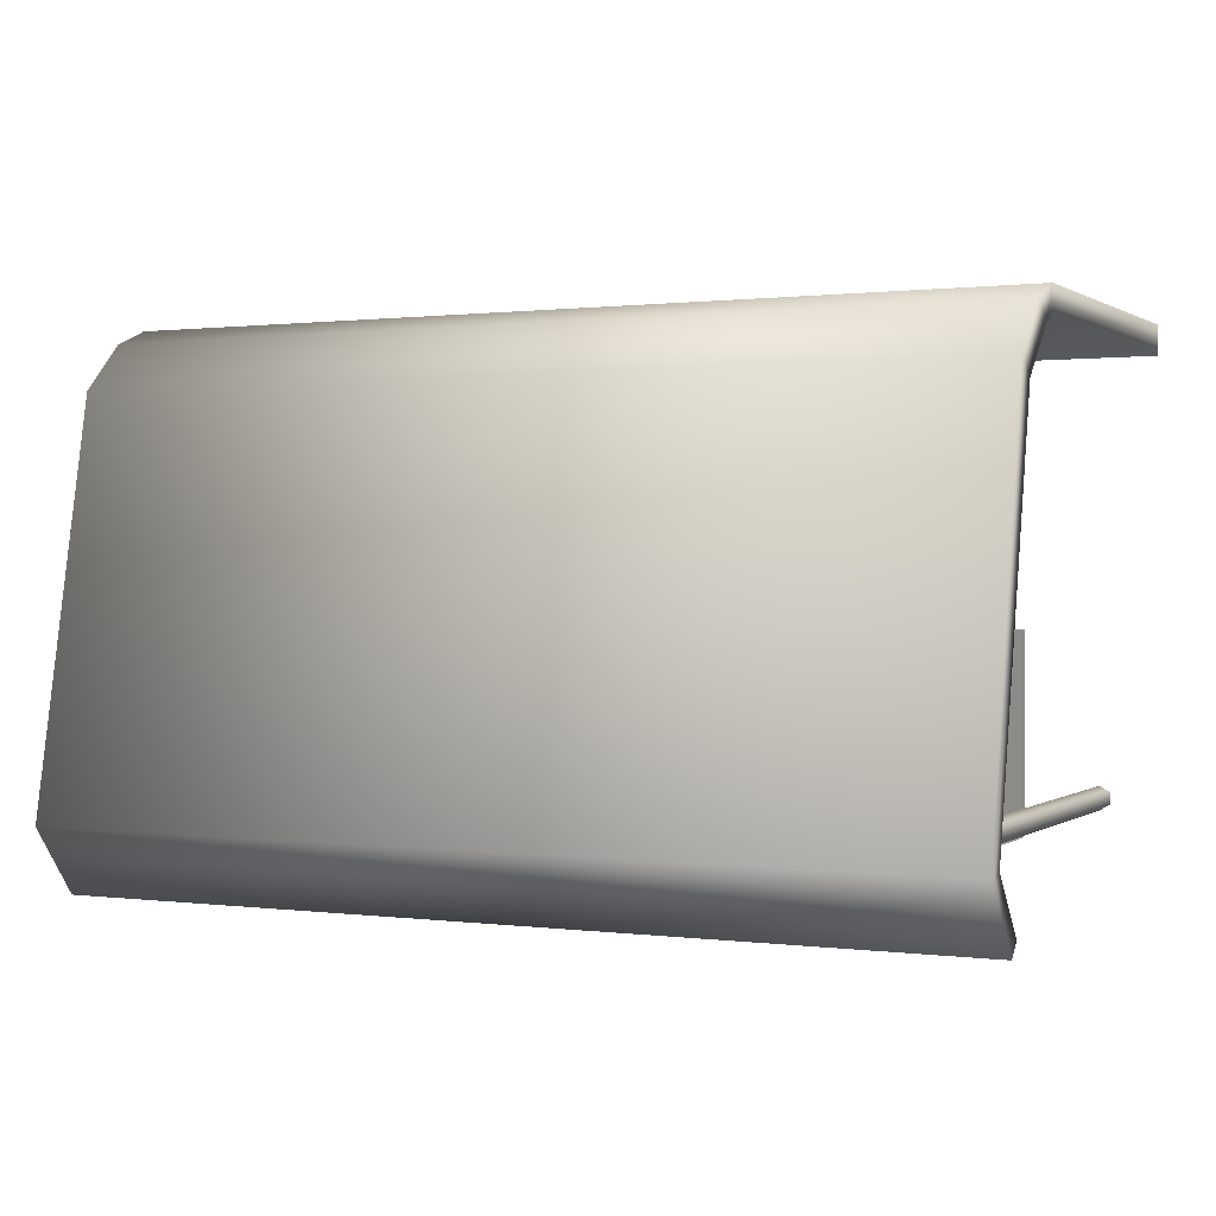
<metadata>
{"format":"obj","ext":"obj","renderer":"f3d","projection":"perspective","resolution":1024,"background":"white","views":[{"elev":0.7,"azim":-154.2,"up":"+Z"}]}
</metadata>
<code>
o Cube
v 3.227 -0.06513 -1
v 3.227 -0.06513 1
v -3.227 -0.06513 1
v -3.227 -0.06513 -1
v 3.227 1.935 -1
v 3.227 1.935 1
v -3.227 1.935 1
v -3.227 1.935 -1
v 3.559 1.925 -1.103
v 3.559 1.925 1.511
v -3.559 1.925 1.511
v -3.559 1.925 -1.103
v 3.559 2.083 -1.103
v 3.559 2.083 1.511
v -3.559 2.083 1.511
v -3.559 2.083 -1.103
v 3.227 -0.06513 -1
v 3.227 1.935 -1
v 3.227 1.935 -1
v 3.227 1.935 -1
v 3.227 -0.06513 1
v 3.227 1.935 1
v 3.227 1.935 1
v 3.227 1.935 1
v -3.227 -0.06513 1
v -3.227 1.935 1
v -3.227 1.935 1
v -3.227 1.935 1
v -3.227 -0.06513 -1
v -3.227 1.935 -1
v -3.227 1.935 -1
v -3.227 1.935 -1
v 3.559 1.925 -1.103
v 3.559 1.925 1.511
v 3.559 1.925 1.511
v 3.559 1.925 1.511
v -3.559 1.925 1.511
v -3.559 1.925 1.511
v -3.559 1.925 1.511
v -3.559 1.925 -1.103
v -3.559 1.925 -1.103
v 3.559 2.083 -1.103
v 3.559 2.083 1.511
v 3.559 2.083 1.511
v -3.559 2.083 -1.103
v -3.559 2.083 -1.103
v -3.559 2.083 1.511
v -3.559 2.083 1.511
v -3.976 5.11 -0.7037
v -3.976 -0.001038 -0.7037
v 4.036 -0.001038 -0.7037
v 4.036 5.11 -0.7037
v 4.137 -0.001038 -0.6453
v 4.137 5.11 -0.6453
v 4.137 -0.001038 -0.5284
v 4.137 5.11 -0.5284
v 4.036 -0.001038 -0.4699
v 4.036 5.11 -0.4699
v 3.934 -0.001038 -0.5284
v 3.934 5.11 -0.5284
v 3.934 -0.001038 -0.6453
v 3.934 5.11 -0.6453
v -3.875 -0.001038 -0.6453
v -3.875 5.11 -0.6453
v -3.875 -0.001038 -0.5284
v -3.875 5.11 -0.5284
v -3.976 -0.001038 -0.4699
v -3.976 5.11 -0.4699
v -4.077 -0.001038 -0.5284
v -4.077 5.11 -0.5284
v -4.077 -0.001038 -0.6453
v -4.077 5.11 -0.6453
v -4.518 -0.02569 3.868
v -4.518 -0.02569 3.58
v 4.401 -0.02569 3.58
v 4.401 -0.02569 3.868
v -4.518 3.617 3.868
v -4.518 3.617 3.58
v 4.401 3.617 3.58
v 4.401 3.617 3.868
v -4.518 4.016 3.71
v -4.518 3.793 3.529
v 4.401 3.793 3.529
v 4.401 4.016 3.71
v -4.518 4.491 3.233
v -4.518 4.26 3.06
v 4.401 4.26 3.06
v 4.401 4.491 3.233
v -4.518 5.252 -0.749
v -4.518 5.051 -0.717
v 4.401 5.051 -0.717
v 4.401 5.252 -0.749
v -4.518 4.733 -1.424
v -4.518 4.593 -1.289
v 4.401 4.593 -1.289
v 4.401 4.733 -1.424
v -3.875 5.11 -0.5284
v -3.875 -0.001038 -0.5284
v 3.934 5.11 -0.5284
v 3.934 -0.001038 -0.5284
v 3.078 2.08 -1.292
v 3.486 2.08 0.000798
v 1.221 2.08 0.7163
v 0.8122 2.08 -0.5769
v 3.078 2.174 -1.292
v 3.486 2.174 0.000798
v 1.221 2.174 0.7163
v 0.8122 2.174 -0.5769
v 0.8662 2.174 -0.4913
v 1.241 2.174 0.6959
v 1.354 2.174 0.6604
v 0.9785 2.174 -0.5268
v 0.8662 2.08 -0.4913
v 1.241 2.08 0.6959
v 1.354 2.08 0.6604
v 0.9785 2.08 -0.5268
v 0.8662 2.546 -0.4913
v 1.241 2.546 0.6959
v 1.354 2.546 0.6604
v 0.9785 2.546 -0.5268
v 0.8441 2.174 -0.5612
v 0.9565 2.174 -0.5967
v 0.8441 2.08 -0.5612
v 0.9565 2.08 -0.5967
v 0.8441 2.546 -0.5612
v 0.9565 2.546 -0.5967
v 3.013 2.174 -1.169
v 3.013 2.08 -1.169
v 3.013 2.546 -1.169
v 2.991 2.174 -1.239
v 2.991 2.08 -1.239
v 2.991 2.546 -1.239
v 3.093 2.174 -1.195
v 3.093 2.08 -1.195
v 3.093 2.546 -1.195
v 3.071 2.174 -1.264
v 3.071 2.08 -1.264
v 3.071 2.546 -1.264
v 3.376 2.174 -0.01867
v 3.376 2.08 -0.01867
v 3.376 2.546 -0.01867
v 3.456 2.174 -0.04395
v 3.456 2.08 -0.04395
v 3.456 2.546 -0.04395
v 3.078 2.174 -1.292
v 3.078 2.174 -1.292
v 3.486 2.174 0.000798
v 3.486 2.174 0.000798
v 3.486 2.08 0.000798
v 3.486 2.08 0.000798
v 3.078 2.08 -1.292
v 3.078 2.08 -1.292
v 1.221 2.174 0.7163
v 1.221 2.174 0.7163
v 1.221 2.08 0.7163
v 1.221 2.08 0.7163
v 0.8122 2.174 -0.5769
v 0.8122 2.174 -0.5769
v 0.8122 2.08 -0.5769
v 0.8122 2.08 -0.5769
v 0.9785 2.08 -0.5268
v 0.9785 2.08 -0.5268
v 0.9785 2.08 -0.5268
v 0.9785 2.08 -0.5268
v 0.8662 2.08 -0.4913
v 0.8662 2.08 -0.4913
v 0.8662 2.08 -0.4913
v 0.8441 2.08 -0.5612
v 0.8441 2.08 -0.5612
v 1.241 2.08 0.6959
v 1.241 2.08 0.6959
v 0.8662 2.174 -0.4913
v 0.8662 2.174 -0.4913
v 0.8662 2.174 -0.4913
v 1.241 2.174 0.6959
v 1.241 2.174 0.6959
v 1.241 2.174 0.6959
v 1.354 2.08 0.6604
v 1.354 2.08 0.6604
v 1.354 2.174 0.6604
v 1.354 2.174 0.6604
v 1.354 2.174 0.6604
v 0.9785 2.174 -0.5268
v 0.9785 2.174 -0.5268
v 0.9785 2.174 -0.5268
v 0.8662 2.546 -0.4913
v 0.8662 2.546 -0.4913
v 0.8662 2.546 -0.4913
v 0.9785 2.546 -0.5268
v 0.9785 2.546 -0.5268
v 0.9785 2.546 -0.5268
v 0.9785 2.546 -0.5268
v 1.241 2.546 0.6959
v 1.241 2.546 0.6959
v 1.354 2.546 0.6604
v 1.354 2.546 0.6604
v 0.9565 2.08 -0.5967
v 0.9565 2.08 -0.5967
v 0.9565 2.08 -0.5967
v 0.8441 2.174 -0.5612
v 0.8441 2.174 -0.5612
v 0.8441 2.174 -0.5612
v 0.9565 2.174 -0.5967
v 0.9565 2.174 -0.5967
v 0.9565 2.174 -0.5967
v 0.8441 2.546 -0.5612
v 0.8441 2.546 -0.5612
v 0.9565 2.546 -0.5967
v 0.9565 2.546 -0.5967
v 0.9565 2.546 -0.5967
v 3.013 2.174 -1.169
v 3.013 2.174 -1.169
v 3.013 2.174 -1.169
v 3.013 2.08 -1.169
v 3.013 2.08 -1.169
v 3.013 2.08 -1.169
v 3.013 2.08 -1.169
v 3.013 2.546 -1.169
v 3.013 2.546 -1.169
v 3.013 2.546 -1.169
v 3.013 2.546 -1.169
v 2.991 2.08 -1.239
v 2.991 2.08 -1.239
v 2.991 2.08 -1.239
v 2.991 2.174 -1.239
v 2.991 2.174 -1.239
v 2.991 2.174 -1.239
v 2.991 2.546 -1.239
v 2.991 2.546 -1.239
v 2.991 2.546 -1.239
v 3.071 2.174 -1.264
v 3.071 2.174 -1.264
v 3.071 2.174 -1.264
v 3.093 2.08 -1.195
v 3.093 2.08 -1.195
v 3.093 2.08 -1.195
v 3.093 2.174 -1.195
v 3.093 2.174 -1.195
v 3.093 2.174 -1.195
v 3.093 2.546 -1.195
v 3.093 2.546 -1.195
v 3.093 2.546 -1.195
v 3.071 2.08 -1.264
v 3.071 2.08 -1.264
v 3.071 2.546 -1.264
v 3.071 2.546 -1.264
v 3.376 2.174 -0.01867
v 3.376 2.174 -0.01867
v 3.376 2.174 -0.01867
v 3.376 2.08 -0.01867
v 3.376 2.08 -0.01867
v 3.376 2.546 -0.01867
v 3.376 2.546 -0.01867
v 3.456 2.08 -0.04395
v 3.456 2.08 -0.04395
v 3.456 2.174 -0.04395
v 3.456 2.174 -0.04395
v 3.456 2.174 -0.04395
v 3.456 2.546 -0.04395
v 3.456 2.546 -0.04395
v 1.511 2.138 0.03773
v 1.349 2.291 -0.1404
v 1.591 2.173 -0.2336
v 1.784 2.19 -0.02409
v 1.661 2.319 0.1987
v 1.392 2.381 0.1268
v 1.522 2.438 -0.3123
v 1.791 2.376 -0.2404
v 1.834 2.467 0.02676
v 1.592 2.584 0.12
v 1.399 2.567 -0.08952
v 1.673 2.62 -0.1513
v 2.498 2.138 -0.04438
v 2.336 2.291 -0.2225
v 2.579 2.173 -0.3157
v 2.771 2.19 -0.1062
v 2.648 2.319 0.1165
v 2.379 2.381 0.04467
v 2.51 2.438 -0.3944
v 2.779 2.376 -0.3225
v 2.822 2.467 -0.05535
v 2.579 2.584 0.03789
v 2.386 2.567 -0.1716
v 2.66 2.62 -0.2334
v 2.007 2.138 -0.3161
v 1.845 2.291 -0.4942
v 2.087 2.173 -0.5875
v 2.28 2.19 -0.378
v 2.157 2.319 -0.1552
v 1.888 2.381 -0.2271
v 2.018 2.438 -0.6661
v 2.287 2.376 -0.5943
v 2.33 2.467 -0.3271
v 2.088 2.584 -0.2339
v 1.895 2.567 -0.4434
v 2.168 2.62 -0.5052
v 2.834 2.426 -0.5833
v 2.685 2.846 -1.08
v 2.757 2.366 -0.5746
v 2.608 2.786 -1.071
v 2.75 2.247 -0.6005
v 2.601 2.666 -1.097
v 2.819 2.187 -0.6352
v 2.67 2.607 -1.131
v 2.895 2.247 -0.6439
v 2.746 2.667 -1.14
v 2.903 2.366 -0.618
v 2.754 2.786 -1.114
v 3.047 2.426 -0.6507
v 2.898 2.846 -1.147
v 2.971 2.366 -0.642
v 2.822 2.786 -1.138
v 2.963 2.247 -0.6679
v 2.814 2.666 -1.164
v 3.032 2.187 -0.7026
v 2.883 2.607 -1.199
v 3.109 2.247 -0.7113
v 2.96 2.667 -1.208
v 3.116 2.366 -0.6854
v 2.967 2.786 -1.182
v -1.172 2.146 0.1028
v -1.275 2.146 0.04351
v -1.275 2.076 -0.0658
v -1.275 2.112 -0.0658
v -1.077 2.076 0.04816
v -1.077 2.112 0.04816
v -1.077 2.076 0.2761
v -1.077 2.112 0.2761
v -1.275 2.076 0.39
v -1.275 2.112 0.39
v -1.472 2.076 0.2761
v -1.472 2.112 0.2761
v -1.472 2.076 0.04816
v -1.472 2.112 0.04816
v -1.172 2.146 0.2214
v -1.275 2.146 0.2807
v -1.377 2.146 0.2214
v -1.377 2.146 0.1028
v -1.239 2.21 0.1412
v -1.275 2.21 0.1204
v -1.239 2.21 0.183
v -1.275 2.21 0.2039
v -1.311 2.21 0.183
v -1.311 2.21 0.1412
v -1.239 2.579 0.1412
v -1.275 2.579 0.1204
v -1.239 2.579 0.183
v -1.275 2.579 0.2039
v -1.311 2.579 0.183
v -1.311 2.579 0.1412
v -1.188 2.648 0.1121
v -1.275 2.648 0.06218
v -1.188 2.648 0.2121
v -1.275 2.648 0.2621
v -1.361 2.648 0.2121
v -1.361 2.648 0.1121
v -1.124 2.741 0.0753
v -1.275 2.741 -0.01152
v -1.124 2.741 0.2489
v -1.275 2.741 0.3357
v -1.425 2.741 0.2489
v -1.425 2.741 0.0753
v -1.081 2.913 0.05016
v -1.275 2.913 -0.0618
v -1.081 2.913 0.2741
v -1.275 2.913 0.386
v -1.469 2.913 0.2741
v -1.469 2.913 0.05016
v -1.081 3.118 0.05016
v -1.275 3.118 -0.0618
v -1.081 3.118 0.2741
v -1.275 3.118 0.386
v -1.469 3.118 0.2741
v -1.469 3.118 0.05016
v -1.1 3.127 0.05974
v -1.279 3.127 -0.04357
v -1.1 3.127 0.2664
v -1.279 3.127 0.3697
v -1.458 3.127 0.2664
v -1.458 3.127 0.05974
v -1.279 2.681 0.163
v -1.922 2.146 -0.6435
v -2.025 2.146 -0.7028
v -2.025 2.076 -0.8121
v -2.025 2.112 -0.8121
v -1.827 2.076 -0.6981
v -1.827 2.112 -0.6981
v -1.827 2.076 -0.4702
v -1.827 2.112 -0.4702
v -2.025 2.076 -0.3563
v -2.025 2.112 -0.3563
v -2.222 2.076 -0.4702
v -2.222 2.112 -0.4702
v -2.222 2.076 -0.6981
v -2.222 2.112 -0.6981
v -1.922 2.146 -0.5249
v -2.025 2.146 -0.4656
v -2.127 2.146 -0.5249
v -2.127 2.146 -0.6435
v -1.989 2.21 -0.605
v -2.025 2.21 -0.6259
v -1.989 2.21 -0.5633
v -2.025 2.21 -0.5424
v -2.061 2.21 -0.5633
v -2.061 2.21 -0.605
v -1.989 2.579 -0.605
v -2.025 2.579 -0.6259
v -1.989 2.579 -0.5633
v -2.025 2.579 -0.5424
v -2.061 2.579 -0.5633
v -2.061 2.579 -0.605
v -1.938 2.648 -0.6341
v -2.025 2.648 -0.6841
v -1.938 2.648 -0.5342
v -2.025 2.648 -0.4842
v -2.111 2.648 -0.5342
v -2.111 2.648 -0.6341
v -1.874 2.741 -0.671
v -2.025 2.741 -0.7578
v -1.874 2.741 -0.4974
v -2.025 2.741 -0.4105
v -2.175 2.741 -0.4974
v -2.175 2.741 -0.671
v -1.831 2.913 -0.6961
v -2.025 2.913 -0.8081
v -1.831 2.913 -0.4722
v -2.025 2.913 -0.3603
v -2.219 2.913 -0.4722
v -2.219 2.913 -0.6961
v -1.831 3.118 -0.6961
v -2.025 3.118 -0.8081
v -1.831 3.118 -0.4722
v -2.025 3.118 -0.3603
v -2.219 3.118 -0.4722
v -2.219 3.118 -0.6961
v -1.85 3.127 -0.6866
v -2.029 3.127 -0.7899
v -1.85 3.127 -0.4799
v -2.029 3.127 -0.3766
v -2.208 3.127 -0.4799
v -2.208 3.127 -0.6866
v -2.029 2.681 -0.5832
v -3.081 2.146 0.8485
v -3.184 2.146 0.7892
v -3.184 2.076 0.6798
v -3.184 2.112 0.6798
v -2.986 2.076 0.7938
v -2.986 2.112 0.7938
v -2.986 2.076 1.022
v -2.986 2.112 1.022
v -3.184 2.076 1.136
v -3.184 2.112 1.136
v -3.381 2.076 1.022
v -3.381 2.112 1.022
v -3.381 2.076 0.7938
v -3.381 2.112 0.7938
v -3.081 2.146 0.9671
v -3.184 2.146 1.026
v -3.286 2.146 0.9671
v -3.286 2.146 0.8485
v -3.147 2.21 0.8869
v -3.184 2.21 0.866
v -3.147 2.21 0.9286
v -3.184 2.21 0.9495
v -3.22 2.21 0.9286
v -3.22 2.21 0.8869
v -3.147 2.579 0.8869
v -3.184 2.579 0.866
v -3.147 2.579 0.9286
v -3.184 2.579 0.9495
v -3.22 2.579 0.9286
v -3.22 2.579 0.8869
v -3.097 2.648 0.8578
v -3.184 2.648 0.8078
v -3.097 2.648 0.9577
v -3.184 2.648 1.008
v -3.27 2.648 0.9577
v -3.27 2.648 0.8578
v -3.033 2.741 0.8209
v -3.184 2.741 0.7341
v -3.033 2.741 0.9946
v -3.184 2.741 1.081
v -3.334 2.741 0.9946
v -3.334 2.741 0.8209
v -2.99 2.913 0.7958
v -3.184 2.913 0.6838
v -2.99 2.913 1.02
v -3.184 2.913 1.132
v -3.377 2.913 1.02
v -3.377 2.913 0.7958
v -2.99 3.118 0.7958
v -3.184 3.118 0.6838
v -2.99 3.118 1.02
v -3.184 3.118 1.132
v -3.377 3.118 1.02
v -3.377 3.118 0.7958
v -3.009 3.127 0.8054
v -3.188 3.127 0.7021
v -3.009 3.127 1.012
v -3.188 3.127 1.115
v -3.367 3.127 1.012
v -3.367 3.127 0.8054
v -3.188 2.681 0.9087
v 4.401 3.617 3.58
v 4.401 -0.02569 3.58
v 4.401 3.793 3.529
v 4.401 4.26 3.06
v 4.401 5.051 -0.717
v 4.401 4.593 -1.289
f 38 45 41
f 27 40 31
f 5 2 1
f 22 3 21
f 25 8 29
f 17 30 18
f 23 9 10
f 20 12 33
f 24 11 28
f 16 14 13
f 33 43 35
f 12 42 33
f 36 48 39
f 68 69 67
f 52 53 51
f 54 55 53
f 70 71 69
f 64 65 63
f 56 57 55
f 72 50 71
f 49 63 50
f 58 59 57
f 62 51 61
f 99 61 100
f 97 67 98
f 106 101 105
f 107 149 147
f 108 155 153
f 145 159 157
f 150 160 152
f 154 146 158
f 183 195 180
f 116 114 113
f 120 125 117
f 109 170 110
f 175 178 111
f 182 161 112
f 118 191 186
f 162 123 124
f 181 193 176
f 177 187 172
f 122 168 121
f 200 208 203
f 190 228 209
f 188 201 173
f 184 129 192
f 174 169 167
f 214 243 234
f 130 137 131
f 204 223 198
f 163 211 185
f 210 225 205
f 199 217 164
f 237 138 135
f 134 233 133
f 241 256 238
f 229 232 227
f 219 246 230
f 212 141 220
f 248 259 252
f 140 142 247
f 235 250 215
f 221 260 242
f 216 249 213
f 239 255 236
f 261 262 263
f 262 261 266
f 261 263 264
f 261 264 265
f 261 265 266
f 262 266 271
f 263 262 267
f 264 263 268
f 265 264 269
f 266 265 270
f 262 271 267
f 263 267 268
f 264 268 269
f 265 269 270
f 266 270 271
f 267 271 272
f 268 267 272
f 269 268 272
f 270 269 272
f 271 270 272
f 273 274 275
f 274 273 278
f 273 275 276
f 273 276 277
f 273 277 278
f 274 278 283
f 275 274 279
f 276 275 280
f 277 276 281
f 278 277 282
f 274 283 279
f 275 279 280
f 276 280 281
f 277 281 282
f 278 282 283
f 279 283 284
f 280 279 284
f 281 280 284
f 282 281 284
f 283 282 284
f 285 286 287
f 286 285 290
f 285 287 288
f 285 288 289
f 285 289 290
f 286 290 295
f 287 286 291
f 288 287 292
f 289 288 293
f 290 289 294
f 286 295 291
f 287 291 292
f 288 292 293
f 289 293 294
f 290 294 295
f 291 295 296
f 292 291 296
f 293 292 296
f 294 293 296
f 295 294 296
f 297 300 299
f 299 302 301
f 301 304 303
f 304 305 303
f 308 306 300
f 308 297 307
f 306 307 305
f 299 305 307
f 309 312 311
f 311 314 313
f 313 316 315
f 316 317 315
f 320 318 314
f 320 309 319
f 318 319 317
f 313 317 319
f 321 341 335
f 332 338 334
f 324 325 323
f 322 344 340
f 326 322 321
f 326 327 325
f 341 348 342
f 326 335 328
f 328 329 327
f 332 336 337
f 322 339 321
f 330 331 329
f 330 335 336
f 334 323 333
f 332 333 331
f 336 341 342
f 334 322 324
f 325 329 323
f 336 343 337
f 337 344 338
f 347 354 348
f 340 345 339
f 344 346 340
f 342 349 343
f 339 347 341
f 343 350 344
f 353 360 354
f 345 352 351
f 350 352 346
f 348 355 349
f 345 353 347
f 349 356 350
f 361 368 362
f 351 358 357
f 352 362 358
f 354 361 355
f 351 359 353
f 355 362 356
f 367 374 368
f 360 365 366
f 358 363 357
f 362 364 358
f 360 367 361
f 357 365 359
f 373 380 374
f 365 372 366
f 364 369 363
f 368 370 364
f 366 373 367
f 363 371 365
f 372 377 378
f 370 375 369
f 374 376 370
f 373 378 379
f 371 375 377
f 380 379 381
f 378 377 381
f 375 376 381
f 376 380 381
f 379 378 381
f 377 375 381
f 382 402 396
f 393 399 395
f 385 386 384
f 399 401 383
f 387 383 382
f 387 388 386
f 402 409 403
f 387 396 389
f 389 390 388
f 393 397 398
f 383 400 382
f 391 392 390
f 389 397 391
f 395 384 394
f 393 394 392
f 397 402 403
f 395 383 385
f 386 390 394
f 397 404 398
f 398 405 399
f 408 415 409
f 401 406 400
f 405 407 401
f 403 410 404
f 400 408 402
f 404 411 405
f 414 421 415
f 406 413 412
f 411 413 407
f 410 415 416
f 406 414 408
f 410 417 411
f 422 429 423
f 413 418 412
f 417 419 413
f 415 422 416
f 412 420 414
f 417 422 423
f 428 435 429
f 421 426 427
f 418 425 424
f 419 429 425
f 421 428 422
f 418 426 420
f 434 441 435
f 426 433 427
f 425 430 424
f 429 431 425
f 427 434 428
f 424 432 426
f 433 438 439
f 431 436 430
f 435 437 431
f 434 439 440
f 432 436 438
f 441 440 442
f 439 438 442
f 436 437 442
f 437 441 442
f 440 439 442
f 438 436 442
f 443 463 457
f 456 459 460
f 446 447 445
f 444 466 462
f 448 444 443
f 448 449 447
f 463 470 464
f 448 457 450
f 450 451 449
f 454 458 459
f 444 461 443
f 452 453 451
f 450 458 452
f 456 445 455
f 454 455 453
f 458 463 464
f 456 444 446
f 447 451 455
f 459 464 465
f 459 466 460
f 470 475 476
f 462 467 461
f 466 468 462
f 464 471 465
f 461 469 463
f 465 472 466
f 475 482 476
f 467 474 473
f 472 474 468
f 471 476 477
f 467 475 469
f 471 478 472
f 483 490 484
f 473 480 479
f 474 484 480
f 476 483 477
f 473 481 475
f 477 484 478
f 489 496 490
f 482 487 488
f 480 485 479
f 484 486 480
f 483 488 489
f 479 487 481
f 495 502 496
f 487 494 488
f 486 491 485
f 490 492 486
f 488 495 489
f 485 493 487
f 494 499 500
f 492 497 491
f 496 498 492
f 495 500 501
f 493 497 499
f 502 501 503
f 500 499 503
f 497 498 503
f 498 502 503
f 501 500 503
f 499 497 503
f 38 47 45
f 27 37 40
f 5 6 2
f 22 7 3
f 25 26 8
f 17 4 30
f 23 19 9
f 20 32 12
f 24 34 11
f 16 15 14
f 33 42 43
f 12 46 42
f 36 44 48
f 68 70 69
f 52 54 53
f 54 56 55
f 70 72 71
f 64 66 65
f 56 58 57
f 72 49 50
f 49 64 63
f 58 60 59
f 62 52 51
f 99 62 61
f 97 68 67
f 106 102 101
f 107 103 149
f 108 104 155
f 145 151 159
f 150 156 160
f 154 148 146
f 183 189 195
f 116 115 114
f 120 126 125
f 109 166 170
f 175 171 178
f 182 179 161
f 118 119 191
f 162 165 123
f 181 196 193
f 177 194 187
f 122 197 168
f 200 206 208
f 190 218 228
f 188 207 201
f 184 127 129
f 174 202 169
f 214 222 243
f 130 136 137
f 204 226 223
f 163 128 211
f 210 132 225
f 199 224 217
f 237 231 138
f 134 244 233
f 241 144 256
f 229 245 232
f 219 240 246
f 212 139 141
f 248 257 259
f 140 143 142
f 235 254 250
f 221 253 260
f 216 251 249
f 239 258 255
f 297 298 300
f 299 300 302
f 301 302 304
f 304 306 305
f 302 300 306
f 298 308 300
f 306 304 302
f 308 298 297
f 306 308 307
f 307 297 299
f 299 301 305
f 303 305 301
f 309 310 312
f 311 312 314
f 313 314 316
f 316 318 317
f 314 312 320
f 310 320 312
f 318 316 314
f 320 310 309
f 318 320 319
f 319 309 311
f 311 313 319
f 315 317 313
f 321 339 341
f 332 337 338
f 324 326 325
f 322 338 344
f 326 324 322
f 326 328 327
f 341 347 348
f 326 321 335
f 328 330 329
f 332 330 336
f 322 340 339
f 330 332 331
f 330 328 335
f 334 324 323
f 332 334 333
f 336 335 341
f 334 338 322
f 333 323 329
f 325 327 329
f 329 331 333
f 336 342 343
f 337 343 344
f 347 353 354
f 340 346 345
f 344 350 346
f 342 348 349
f 339 345 347
f 343 349 350
f 353 359 360
f 345 346 352
f 350 356 352
f 348 354 355
f 345 351 353
f 349 355 356
f 361 367 368
f 351 352 358
f 352 356 362
f 354 360 361
f 351 357 359
f 355 361 362
f 367 373 374
f 360 359 365
f 358 364 363
f 362 368 364
f 360 366 367
f 357 363 365
f 373 379 380
f 365 371 372
f 364 370 369
f 368 374 370
f 366 372 373
f 363 369 371
f 372 371 377
f 370 376 375
f 374 380 376
f 373 372 378
f 371 369 375
f 382 400 402
f 393 398 399
f 385 387 386
f 399 405 401
f 387 385 383
f 387 389 388
f 402 408 409
f 387 382 396
f 389 391 390
f 393 391 397
f 383 401 400
f 391 393 392
f 389 396 397
f 395 385 384
f 393 395 394
f 397 396 402
f 395 399 383
f 394 384 386
f 386 388 390
f 390 392 394
f 397 403 404
f 398 404 405
f 408 414 415
f 401 407 406
f 405 411 407
f 403 409 410
f 400 406 408
f 404 410 411
f 414 420 421
f 406 407 413
f 411 417 413
f 410 409 415
f 406 412 414
f 410 416 417
f 422 428 429
f 413 419 418
f 417 423 419
f 415 421 422
f 412 418 420
f 417 416 422
f 428 434 435
f 421 420 426
f 418 419 425
f 419 423 429
f 421 427 428
f 418 424 426
f 434 440 441
f 426 432 433
f 425 431 430
f 429 435 431
f 427 433 434
f 424 430 432
f 433 432 438
f 431 437 436
f 435 441 437
f 434 433 439
f 432 430 436
f 443 461 463
f 456 454 459
f 446 448 447
f 444 460 466
f 448 446 444
f 448 450 449
f 463 469 470
f 448 443 457
f 450 452 451
f 454 452 458
f 444 462 461
f 452 454 453
f 450 457 458
f 456 446 445
f 454 456 455
f 458 457 463
f 456 460 444
f 455 445 447
f 447 449 451
f 451 453 455
f 459 458 464
f 459 465 466
f 470 469 475
f 462 468 467
f 466 472 468
f 464 470 471
f 461 467 469
f 465 471 472
f 475 481 482
f 467 468 474
f 472 478 474
f 471 470 476
f 467 473 475
f 471 477 478
f 483 489 490
f 473 474 480
f 474 478 484
f 476 482 483
f 473 479 481
f 477 483 484
f 489 495 496
f 482 481 487
f 480 486 485
f 484 490 486
f 483 482 488
f 479 485 487
f 495 501 502
f 487 493 494
f 486 492 491
f 490 496 492
f 488 494 495
f 485 491 493
f 494 493 499
f 492 498 497
f 496 502 498
f 495 494 500
f 493 491 497
f 80 75 504
f 79 74 78
f 77 76 80
f 78 73 77
f 80 81 77
f 84 85 81
f 80 506 84
f 78 83 79
f 77 82 78
f 88 89 85
f 81 86 82
f 82 87 83
f 84 507 88
f 92 93 89
f 86 91 87
f 507 92 88
f 86 89 90
f 95 93 96
f 90 93 94
f 90 509 91
f 508 96 92
f 80 76 75
f 79 505 74
f 77 73 76
f 78 74 73
f 80 84 81
f 84 88 85
f 80 504 506
f 78 82 83
f 77 81 82
f 88 92 89
f 81 85 86
f 82 86 87
f 84 506 507
f 92 96 93
f 86 90 91
f 507 508 92
f 86 85 89
f 95 94 93
f 90 89 93
f 90 94 509
f 508 95 96

</code>
